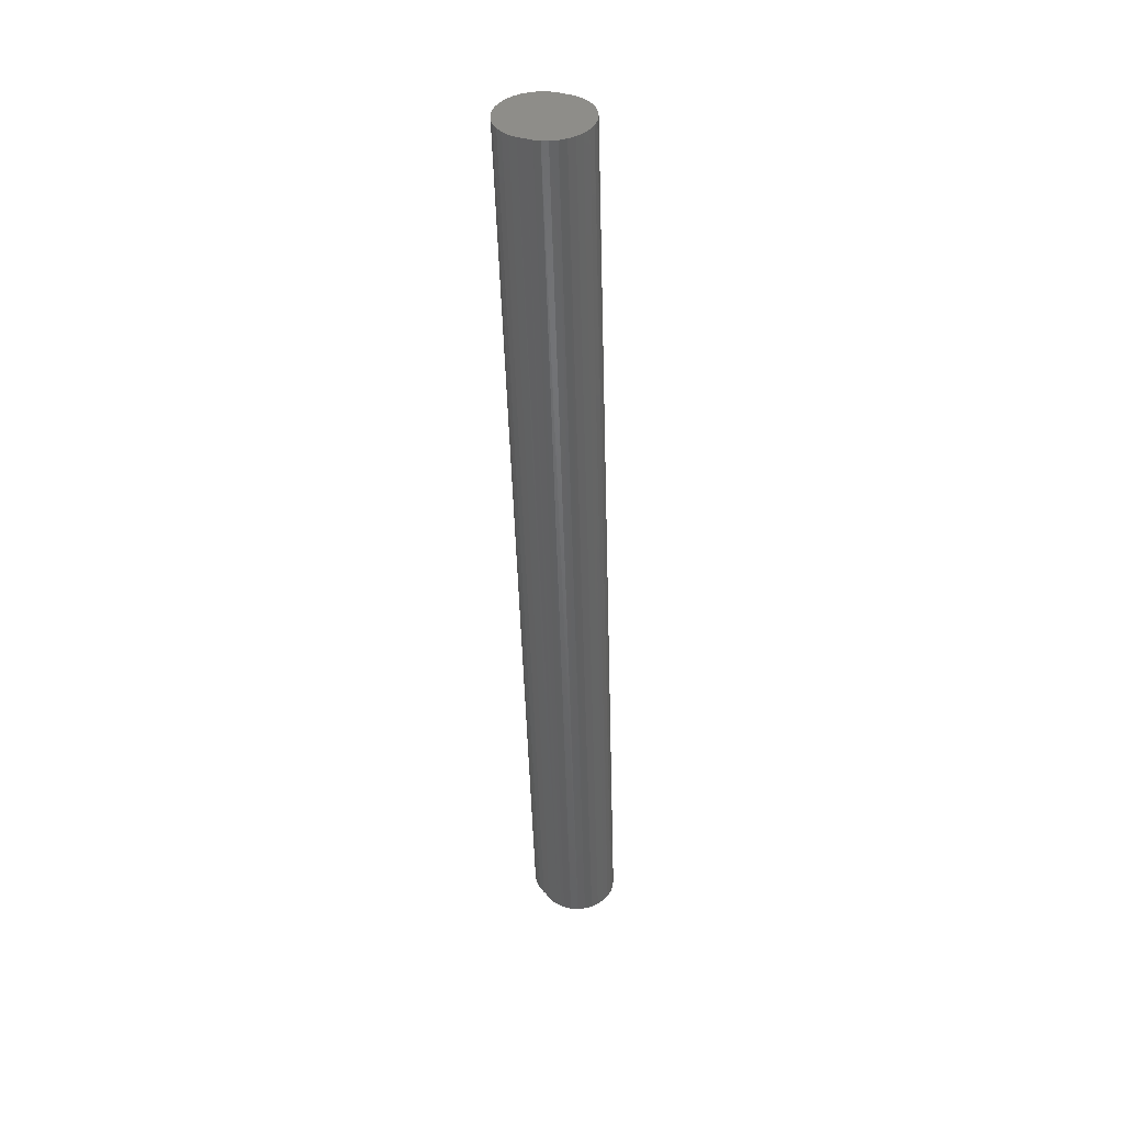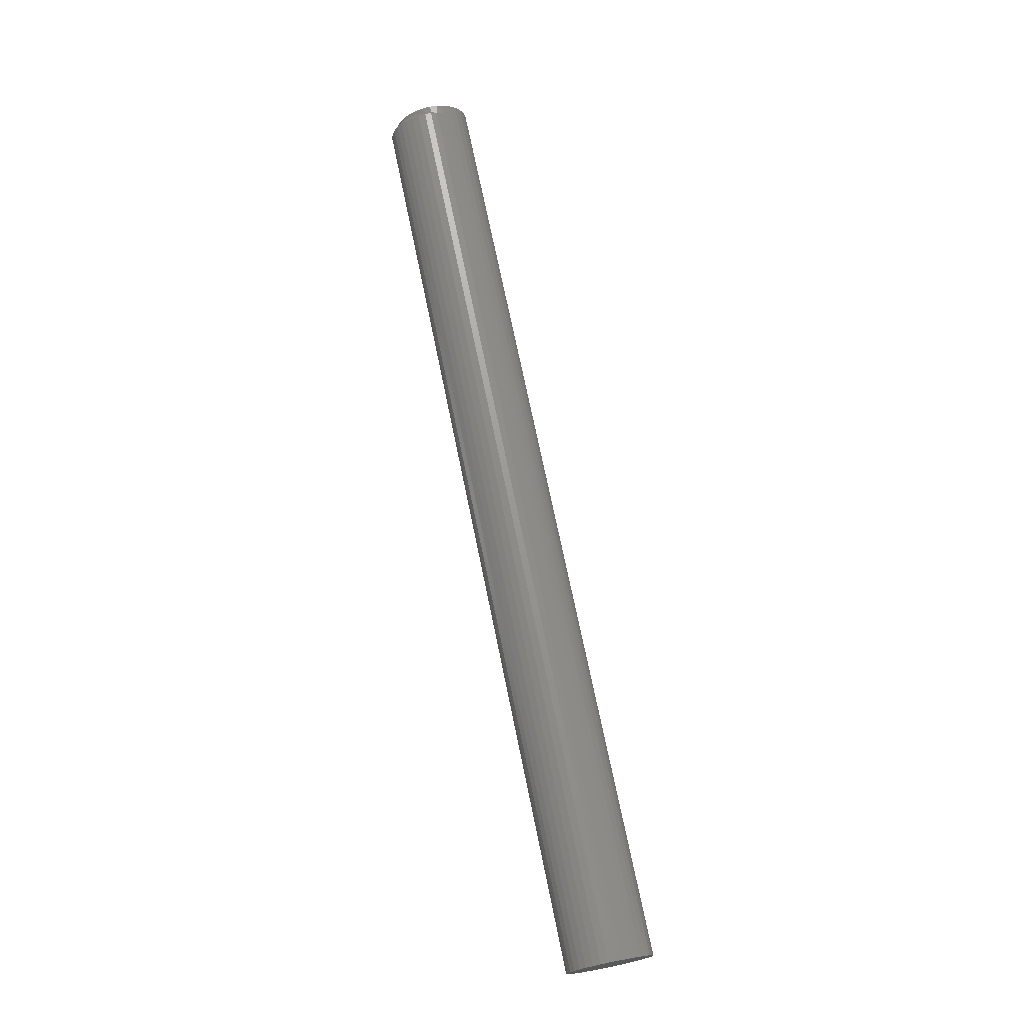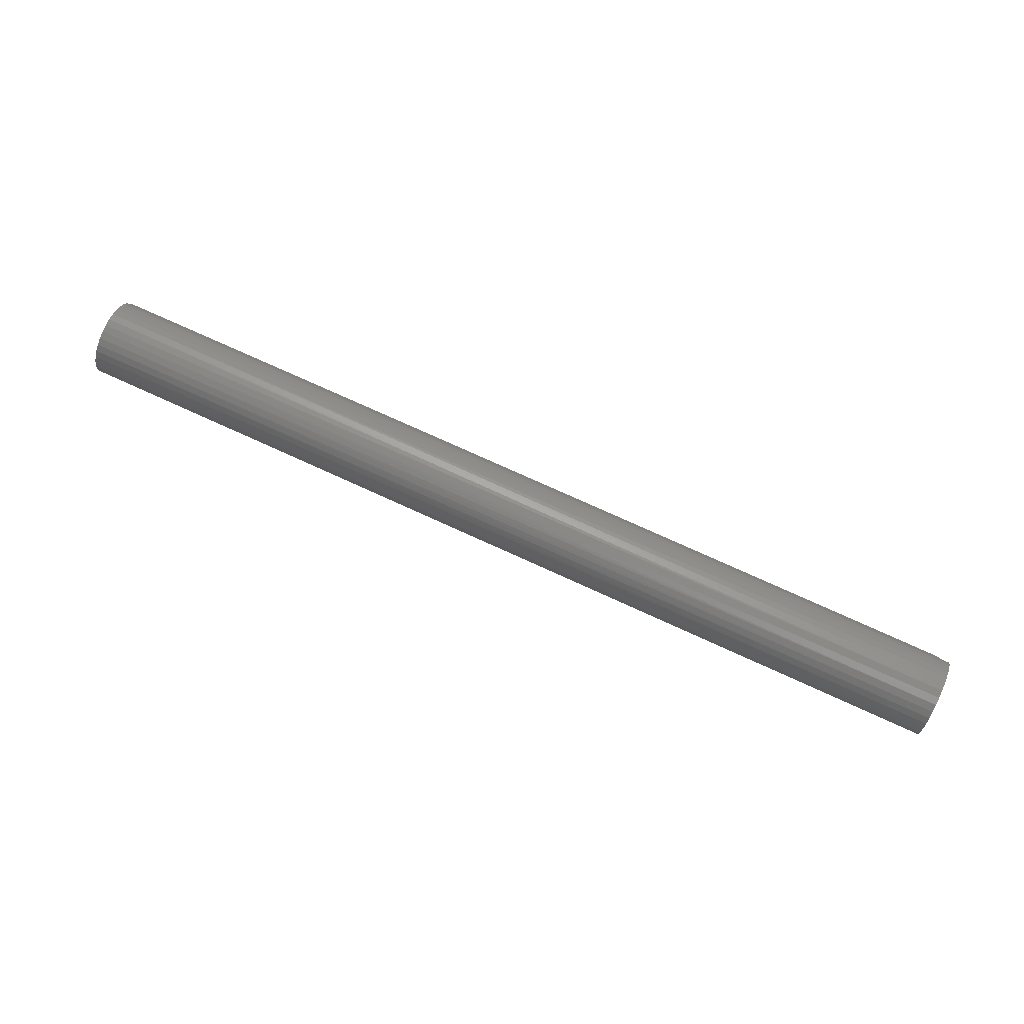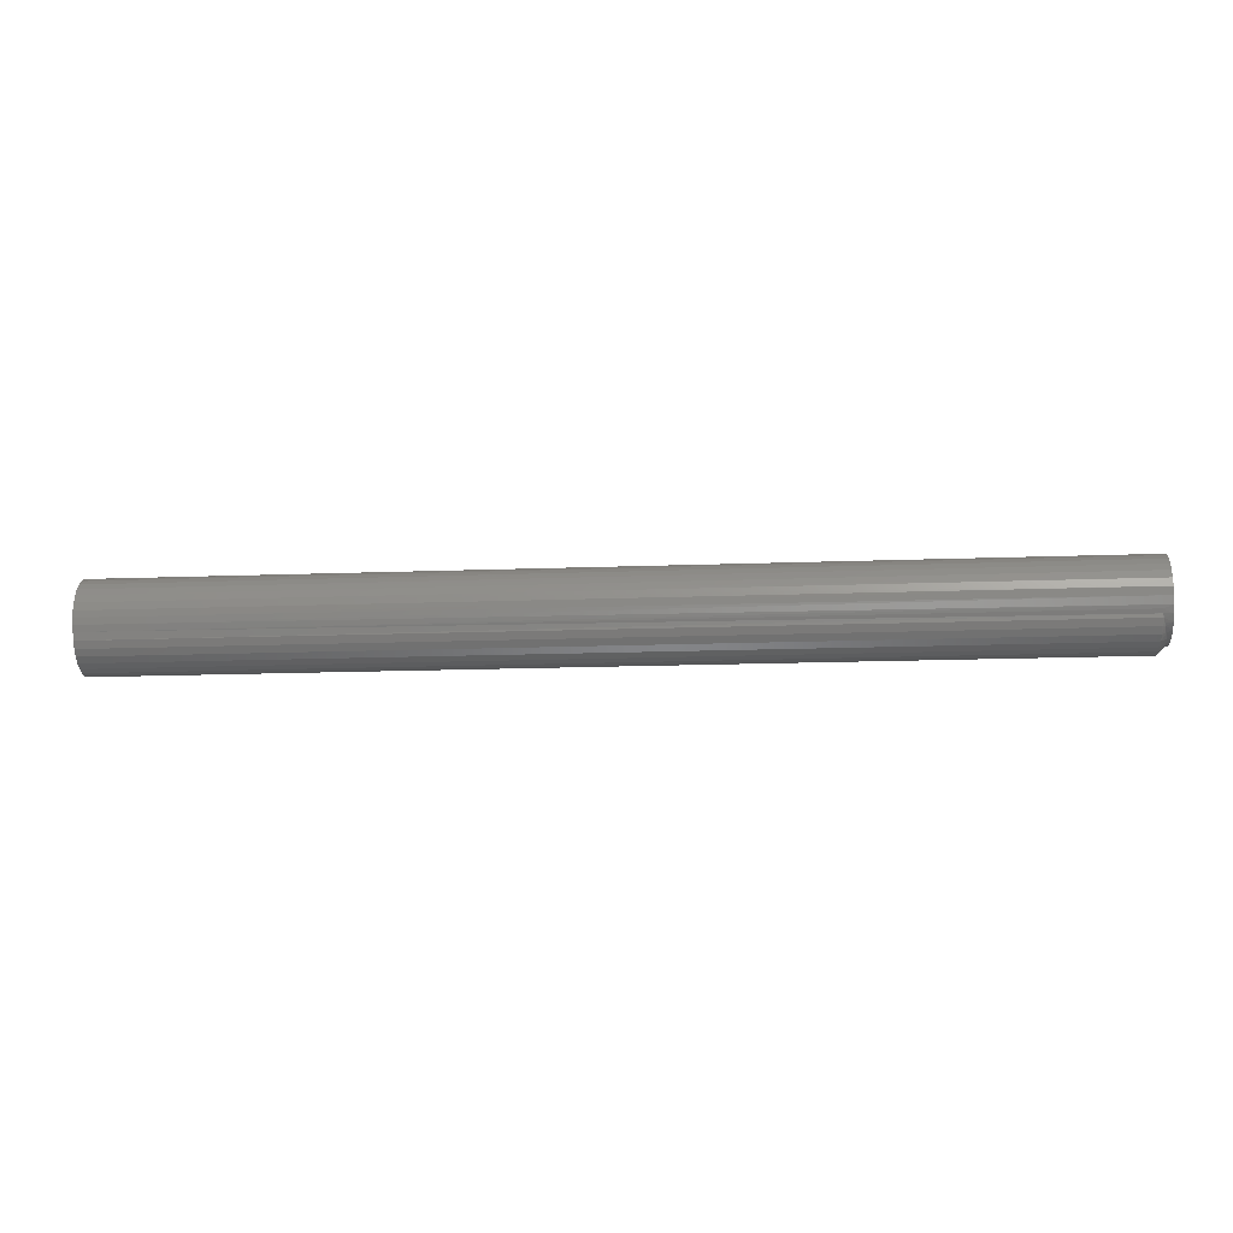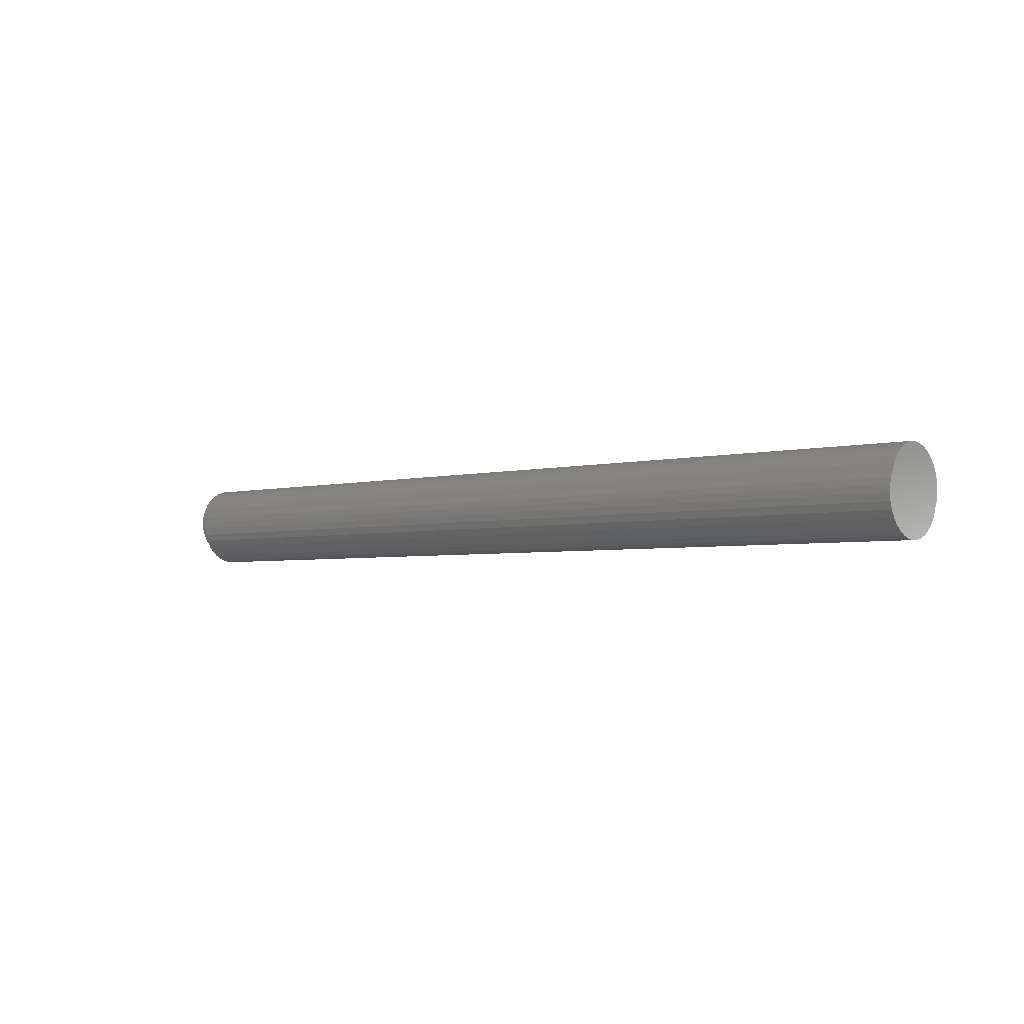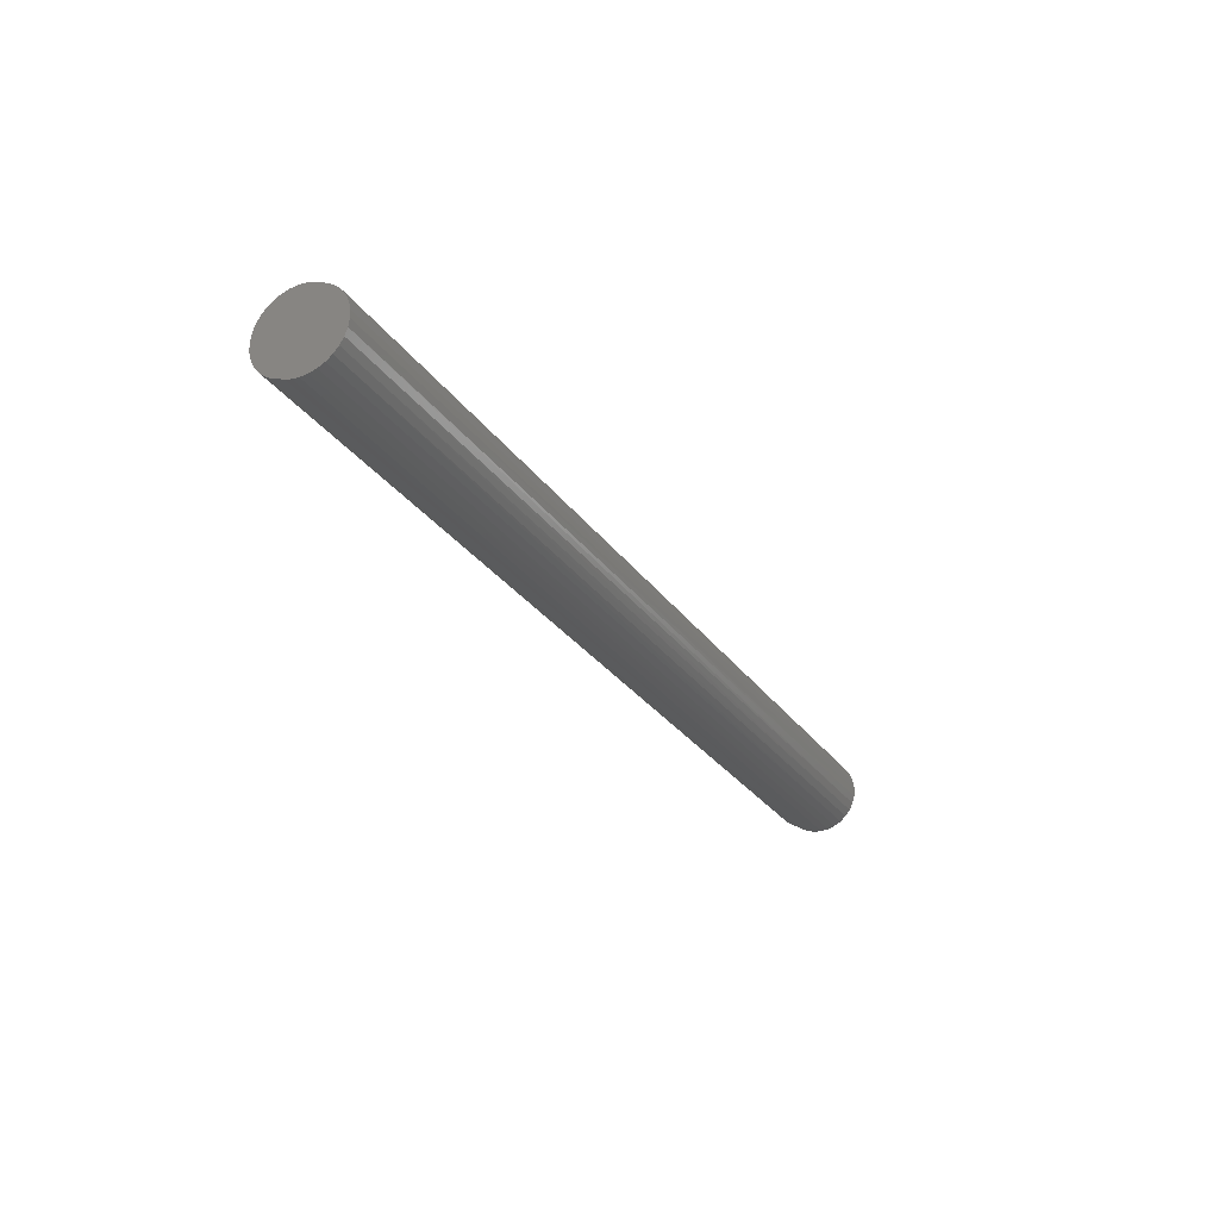
<metadata>
{"format":"stl","ext":"stl","renderer":"f3d","projection":"perspective","resolution":1024,"background":"white","views":[{"elev":-49.0,"azim":-88.3,"up":"+Y"},{"elev":71.8,"azim":-101.6,"up":"+Y"},{"elev":73.4,"azim":24.7,"up":"+Z"},{"elev":-16.9,"azim":4.3,"up":"+Z"},{"elev":-3.4,"azim":-137.9,"up":"+Z"},{"elev":-28.2,"azim":-62.3,"up":"+Y"}]}
</metadata>
<code>
# stl→obj: 105 verts, 206 faces
v -0.75 -0.5463 0.17
v -0.75 -0.483 0.1688
v -0.75 -0.5469 0.1641
v -0.75 -0.4817 0.1636
v -0.75 -0.5054 0.1941
v -0.75 -0.5231 0.1947
v -0.75 -0.5172 0.1956
v -0.75 -0.5112 0.1954
v -0.75 -0.5287 0.1927
v -0.75 -0.4999 0.1917
v -0.75 -0.5338 0.1897
v -0.75 -0.495 0.1883
v -0.75 -0.5383 0.1857
v -0.75 -0.4908 0.184
v -0.75 -0.5419 0.181
v -0.75 -0.4875 0.1791
v -0.75 -0.5446 0.1757
v -0.75 -0.5411 0.1439
v -0.75 -0.4835 0.1465
v -0.75 -0.4863 0.1412
v -0.75 -0.5379 0.1388
v -0.75 -0.49 0.1364
v -0.75 -0.5337 0.1345
v -0.75 -0.4946 0.1325
v -0.75 -0.5288 0.1309
v -0.75 -0.4998 0.1295
v -0.75 -0.5234 0.1284
v -0.75 -0.5175 0.127
v -0.75 -0.5115 0.1267
v -0.75 -0.5055 0.1275
v -0.75 -0.4852 0.1736
v -0.75 -0.4813 0.1583
v -0.75 -0.4818 0.1523
v -0.75 -0.5453 0.1542
v -0.75 -0.5465 0.159
v -0.75 -0.5433 0.1495
v -1.753e-18 -0.5153 0.1956
v -1.719e-18 -0.5215 0.195
v -1.62e-18 -0.5274 0.1932
v -1.719e-18 -0.5091 0.195
v -1.62e-18 -0.5032 0.1932
v -1.458e-18 -0.5328 0.1903
v -1.458e-18 -0.4978 0.1903
v -1.24e-18 -0.5376 0.1864
v -1.24e-18 -0.493 0.1864
v -9.739e-19 -0.5416 0.1816
v -9.739e-19 -0.489 0.1816
v -6.708e-19 -0.5445 0.1761
v -6.708e-19 -0.4861 0.1761
v -3.42e-19 -0.5463 0.1702
v -3.42e-19 -0.4843 0.1702
v 3.42e-19 -0.4843 0.1579
v 6.708e-19 -0.5445 0.152
v 6.708e-19 -0.4861 0.152
v 9.739e-19 -0.5416 0.1465
v 9.739e-19 -0.489 0.1465
v 1.24e-18 -0.5376 0.1417
v 1.24e-18 -0.493 0.1417
v 1.458e-18 -0.5328 0.1378
v 1.458e-18 -0.4978 0.1378
v 1.62e-18 -0.5274 0.1349
v 1.62e-18 -0.5032 0.1349
v 1.719e-18 -0.5215 0.1331
v 1.753e-18 -0.5153 0.1325
v 1.719e-18 -0.5091 0.1331
v 0 -0.4837 0.1641
v -3.22e-34 -0.5469 0.1641
v 3.42e-19 -0.5463 0.1579
v -0.006842 -0.4841 0.1688
v -0.005908 -0.4837 0.1641
v -0.007812 -0.4852 0.1736
v -0.007812 -0.5433 0.1495
v -0.00715 -0.5416 0.1466
v -0.003325 -0.4871 0.1499
v -0.004024 -0.4854 0.1539
v -0.002553 -0.4901 0.1451
v -0.001983 -0.4938 0.141
v -0.001627 -0.4981 0.1376
v -0.001914 -0.5133 0.1325
v -0.002459 -0.5189 0.1327
v -0.003215 -0.5245 0.1339
v -0.00416 -0.53 0.1361
v -0.005267 -0.5351 0.1395
v -0.005871 -0.5375 0.1416
v -0.0065 -0.5397 0.144
v -0.004816 -0.4842 0.1583
v -0.001495 -0.5028 0.1351
v -0.00159 -0.5079 0.1334
v -0.007812 -0.483 0.1688
v -0.007812 -0.4817 0.1636
v -0.007812 -0.4813 0.1583
v -0.007812 -0.5411 0.1439
v -0.007812 -0.4818 0.1523
v -0.007812 -0.4835 0.1465
v -0.007812 -0.4863 0.1412
v -0.007812 -0.49 0.1364
v -0.007812 -0.4946 0.1325
v -0.007812 -0.4998 0.1295
v -0.007812 -0.5055 0.1275
v -0.007812 -0.5115 0.1267
v -0.007812 -0.5175 0.127
v -0.007812 -0.5234 0.1284
v -0.007812 -0.5288 0.1309
v -0.007812 -0.5337 0.1345
v -0.007812 -0.5379 0.1388
f 1 2 3
f 2 4 3
f 5 6 7
f 7 8 5
f 9 6 5
f 10 9 5
f 11 9 10
f 12 11 10
f 13 11 12
f 14 13 12
f 15 13 14
f 16 15 14
f 17 15 16
f 18 19 20
f 20 21 18
f 21 20 22
f 22 23 21
f 23 22 24
f 24 25 23
f 25 24 26
f 26 27 25
f 28 27 26
f 29 28 26
f 30 29 26
f 31 2 1
f 31 1 17
f 31 17 16
f 32 33 34
f 32 34 35
f 32 35 3
f 32 3 4
f 36 34 33
f 36 33 19
f 36 19 18
f 37 38 39
f 40 37 39
f 40 39 41
f 41 39 42
f 41 42 43
f 43 42 44
f 43 44 45
f 45 44 46
f 45 46 47
f 47 46 48
f 47 48 49
f 49 48 50
f 49 50 51
f 52 53 54
f 54 53 55
f 54 55 56
f 56 55 57
f 56 57 58
f 58 57 59
f 58 59 60
f 60 59 61
f 60 61 62
f 62 61 63
f 62 63 64
f 62 64 65
f 51 50 66
f 66 50 67
f 66 67 52
f 52 67 68
f 52 68 53
f 66 69 51
f 66 70 69
f 42 39 9
f 6 9 39
f 39 38 6
f 7 6 38
f 38 37 7
f 8 7 37
f 37 40 8
f 5 8 40
f 40 41 5
f 10 5 41
f 41 43 10
f 12 10 43
f 43 45 12
f 14 12 45
f 45 47 14
f 14 47 16
f 16 47 49
f 31 16 49
f 71 31 49
f 71 49 51
f 71 51 69
f 3 67 1
f 1 67 50
f 1 50 17
f 17 50 48
f 17 48 15
f 15 48 46
f 15 46 13
f 13 46 44
f 13 44 11
f 11 44 42
f 11 42 9
f 67 35 68
f 67 3 35
f 36 53 34
f 36 72 53
f 72 55 53
f 72 73 55
f 70 66 52
f 74 75 54
f 54 56 74
f 74 56 76
f 76 56 58
f 76 58 77
f 77 58 60
f 77 60 78
f 65 64 79
f 80 79 64
f 64 63 80
f 81 80 63
f 63 61 81
f 81 61 82
f 82 61 59
f 82 59 83
f 83 59 57
f 83 57 84
f 85 84 57
f 57 55 85
f 85 55 73
f 34 53 68
f 34 68 35
f 54 75 52
f 52 75 86
f 52 86 70
f 78 60 87
f 87 60 62
f 87 62 88
f 88 62 65
f 88 65 79
f 31 71 2
f 2 71 89
f 2 89 4
f 4 89 90
f 4 90 32
f 32 90 91
f 73 18 92
f 18 73 36
f 36 73 72
f 32 91 33
f 33 91 93
f 33 93 19
f 19 93 94
f 19 94 20
f 20 94 95
f 20 95 22
f 22 95 96
f 22 96 24
f 24 96 97
f 24 97 26
f 26 97 98
f 26 98 30
f 30 98 99
f 30 99 29
f 29 99 100
f 29 100 28
f 28 100 101
f 28 101 27
f 27 101 102
f 27 102 25
f 25 102 103
f 25 103 23
f 23 103 104
f 23 104 21
f 21 104 105
f 21 105 18
f 18 105 92
f 91 90 86
f 90 70 86
f 90 89 70
f 89 69 70
f 69 89 71
f 75 93 86
f 93 91 86
f 105 84 85
f 85 92 105
f 73 92 85
f 104 103 82
f 83 104 82
f 83 105 104
f 84 105 83
f 103 102 81
f 82 103 81
f 102 101 80
f 81 102 80
f 100 99 88
f 79 100 88
f 79 101 100
f 80 101 79
f 99 98 87
f 88 99 87
f 98 97 78
f 87 98 78
f 96 95 77
f 78 96 77
f 78 97 96
f 94 74 76
f 76 95 94
f 77 95 76
f 74 93 75
f 74 94 93

</code>
